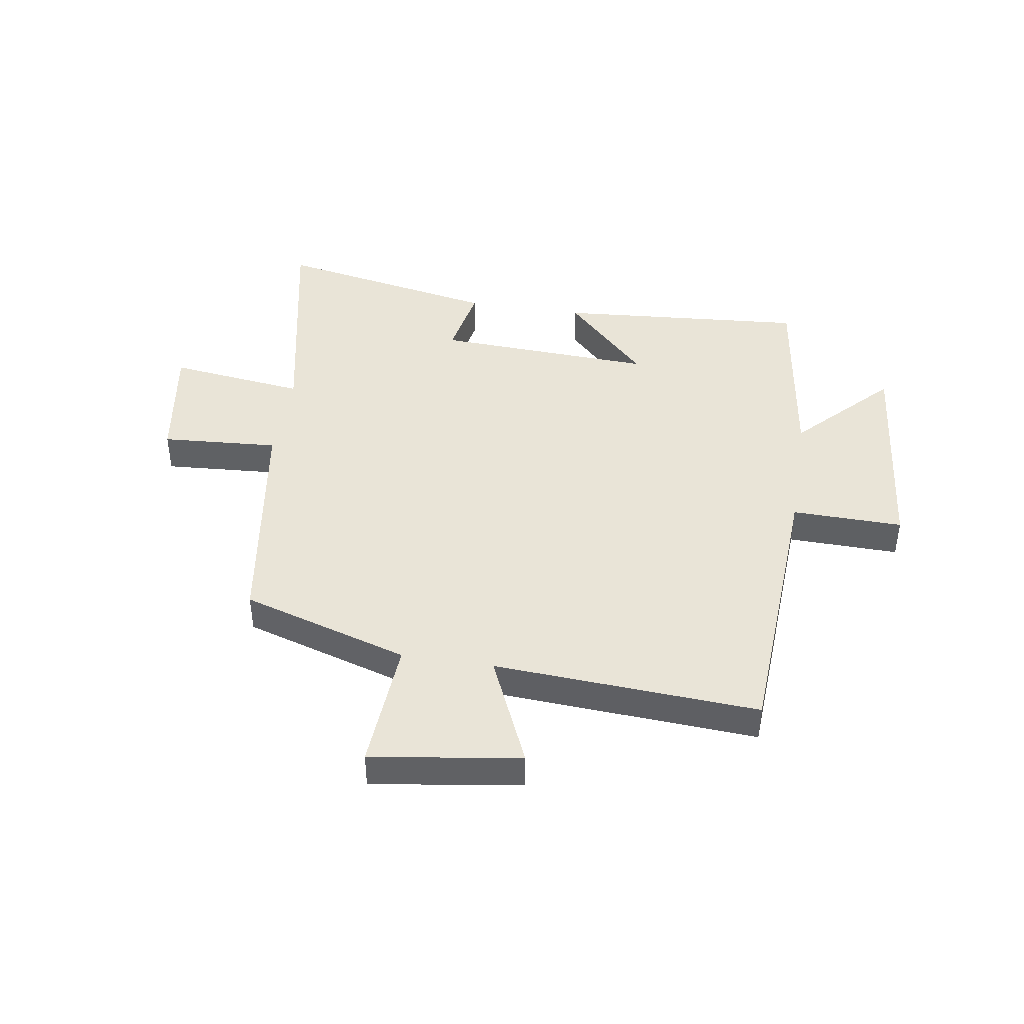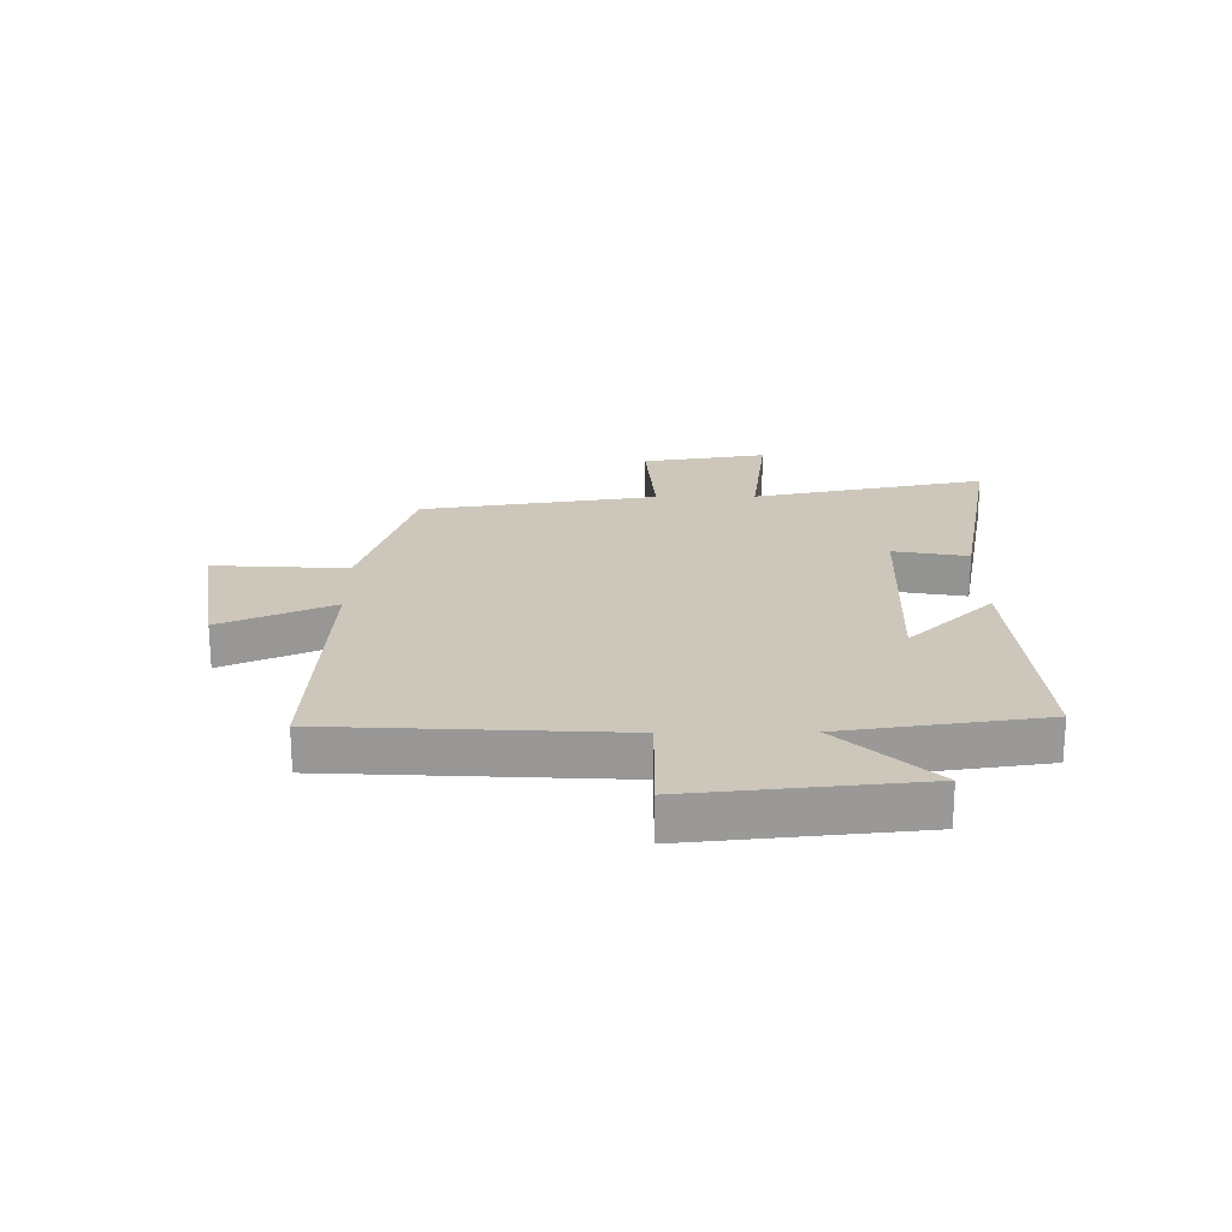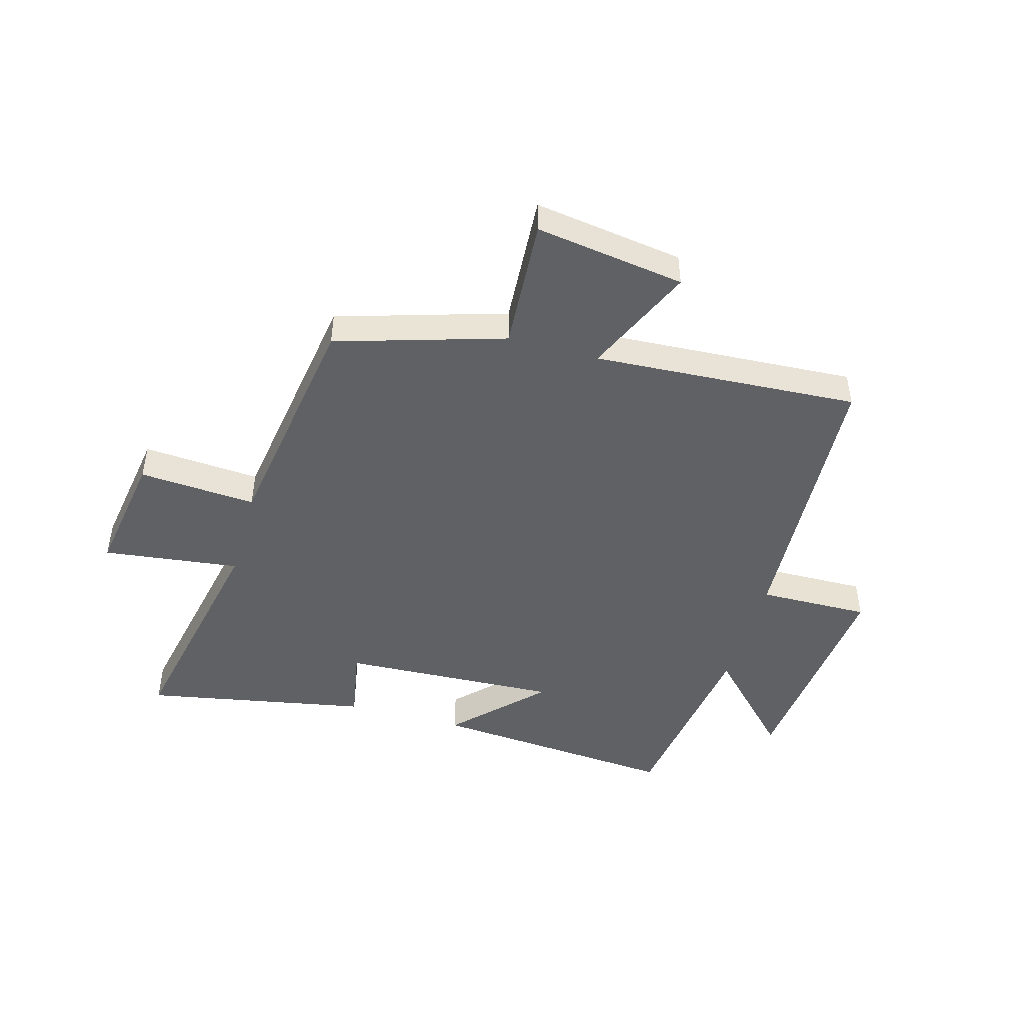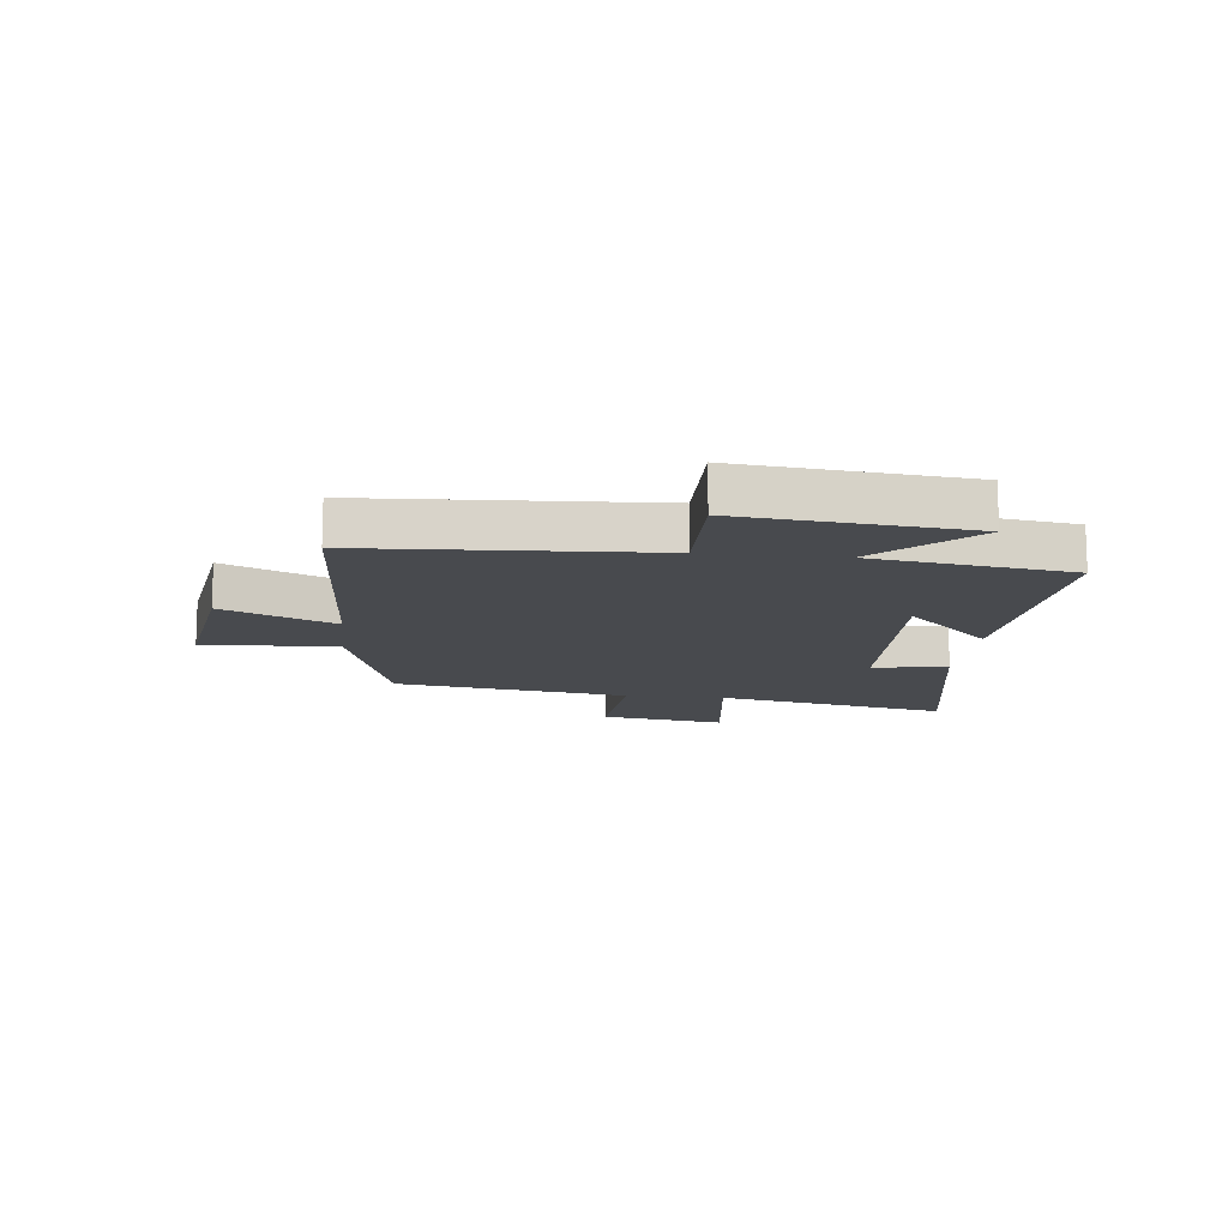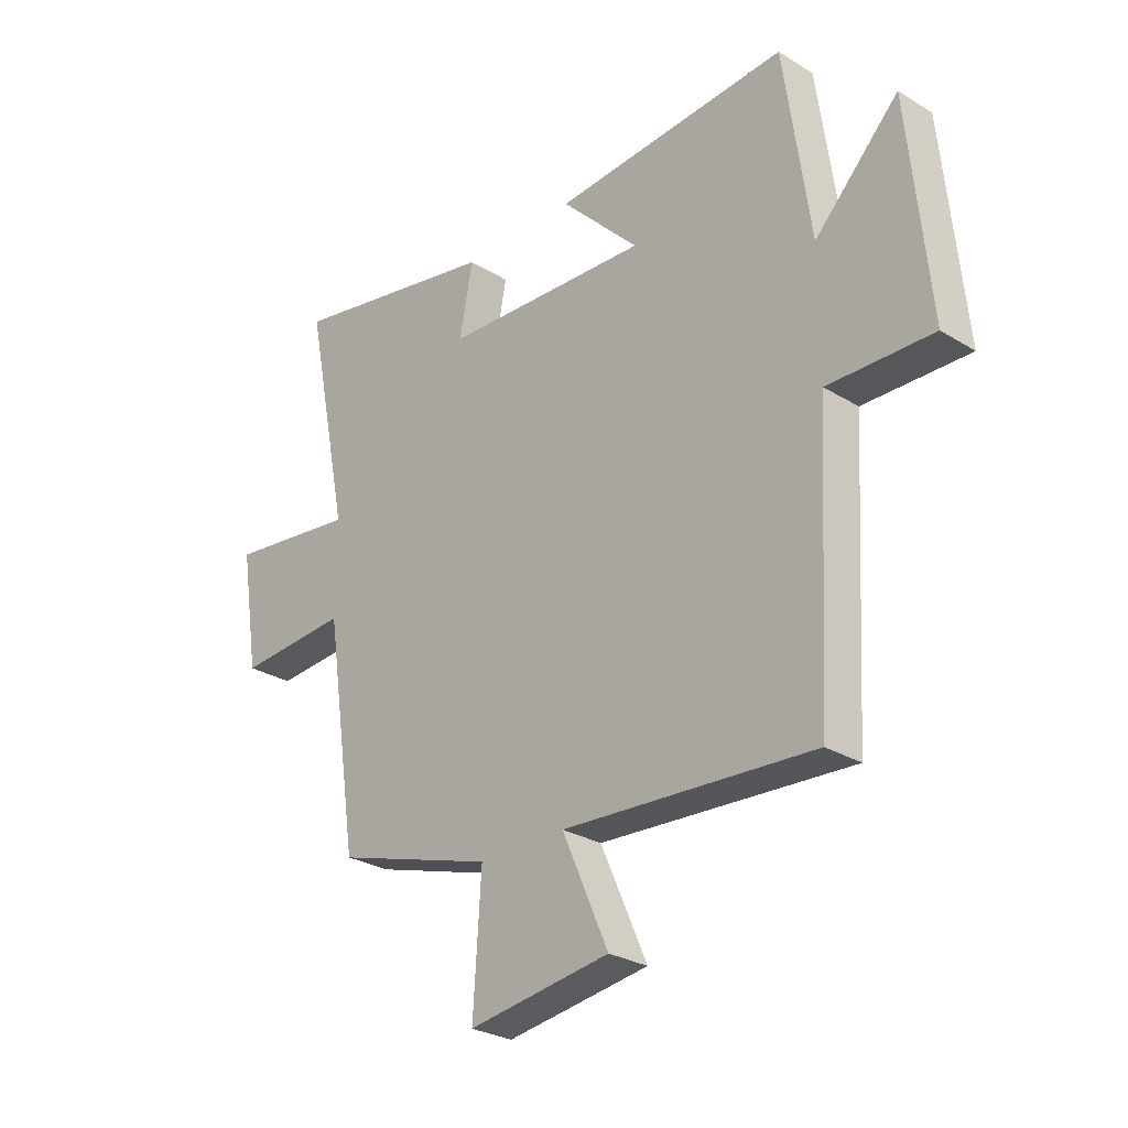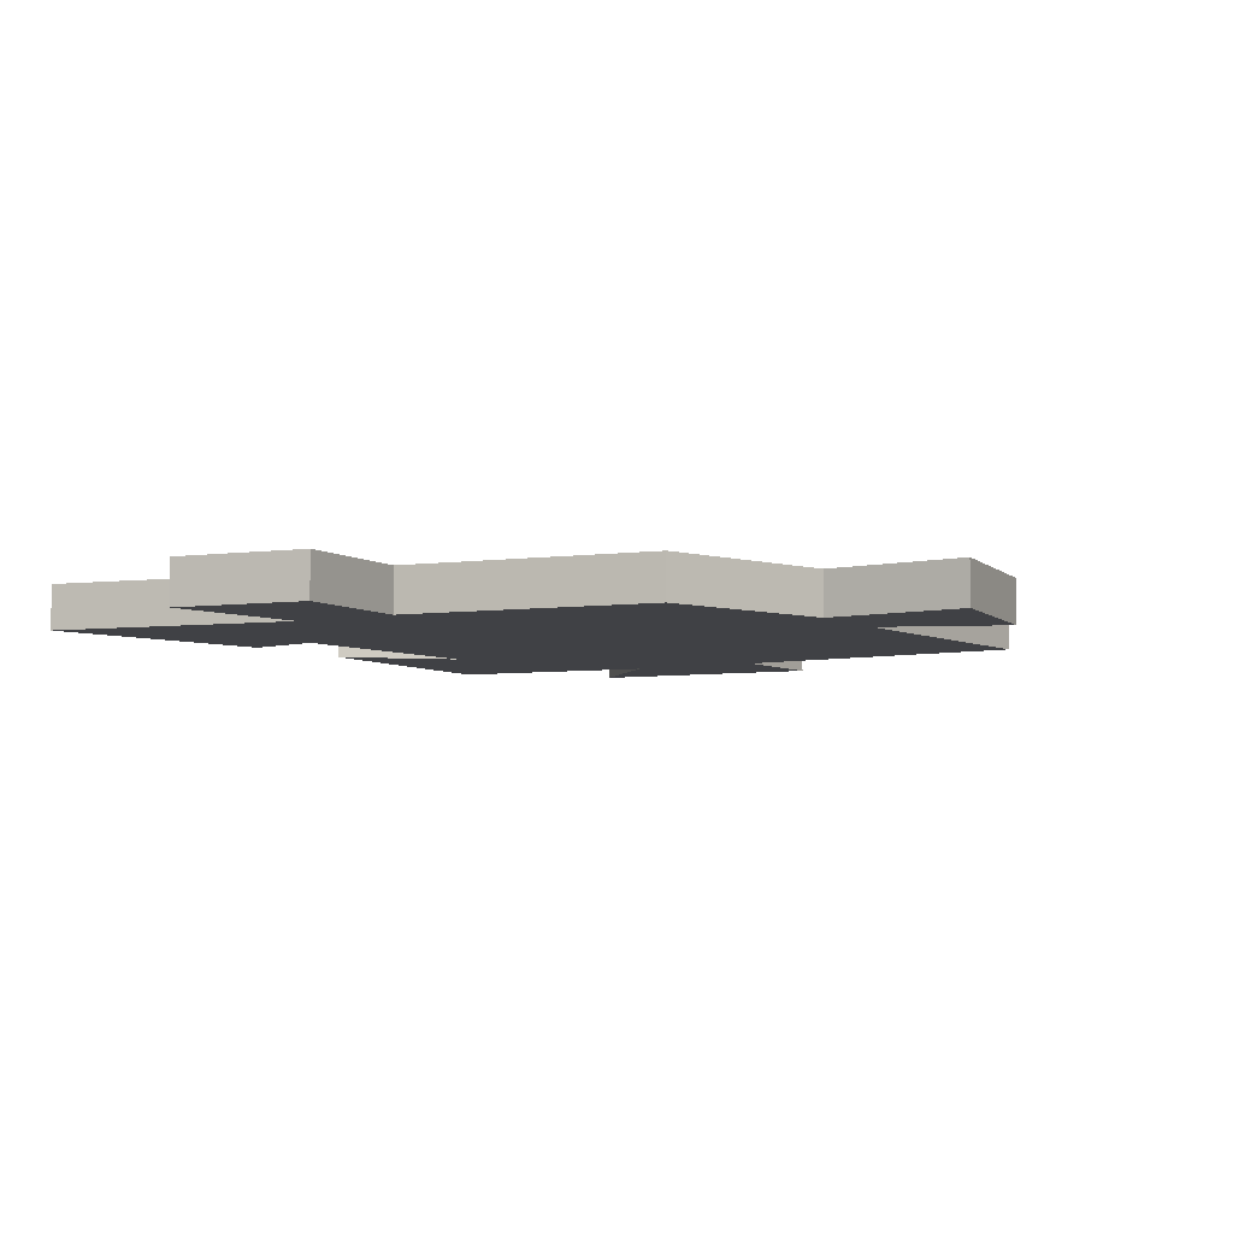
<metadata>
{"format":"obj","ext":"obj","renderer":"f3d","projection":"perspective","resolution":1024,"background":"white","views":[{"elev":43.2,"azim":-171.0,"up":"+Y"},{"elev":21.4,"azim":-90.7,"up":"+Y"},{"elev":-46.9,"azim":164.2,"up":"+Y"},{"elev":-13.1,"azim":-96.4,"up":"+Y"},{"elev":-27.6,"azim":-133.2,"up":"+Z"},{"elev":-5.8,"azim":121.4,"up":"+Y"}]}
</metadata>
<code>
v 0.439 0.07 -0.411
v 0.148 0.07 -0.5
v 0.163 0.07 -0.731
v -0.097 0.07 -0.693
v -0.012 0.07 -0.5
v -0.472 0.07 -0.528
v -0.5 0.07 -0.034
v -0.693 0.07 -0.038
v -0.655 0.07 0.352
v -0.5 0.07 0.192
v -0.452 0.07 0.534
v -0.019 0.07 0.5
v -0.163 0.07 0.353
v 0.217 0.07 0.371
v 0.193 0.07 0.5
v 0.582 0.07 0.574
v 0.5 0.07 0.169
v 0.738 0.07 0.199
v 0.704 0.07 -0.017
v 0.5 0.07 -0.003
v 0.439 0 -0.411
v 0.148 0 -0.5
v 0.163 0 -0.731
v -0.097 0 -0.693
v -0.012 0 -0.5
v -0.472 0 -0.528
v -0.5 0 -0.034
v -0.693 0 -0.038
v -0.655 0 0.352
v -0.5 0 0.192
v -0.452 0 0.534
v -0.019 0 0.5
v -0.163 0 0.353
v 0.217 0 0.371
v 0.193 0 0.5
v 0.582 0 0.574
v 0.5 0 0.169
v 0.738 0 0.199
v 0.704 0 -0.017
v 0.5 0 -0.003
f 17 18 19 20
f 17 20 1 2
f 14 15 16 17
f 13 14 17 2
f 10 11 12 13
f 10 13 2 3
f 7 8 9 10
f 5 6 7 10
f 5 10 3
f 3 4 5
f 40 39 38 37
f 22 21 40 37
f 37 36 35 34
f 22 37 34 33
f 33 32 31 30
f 23 22 33 30
f 30 29 28 27
f 30 27 26 25
f 23 30 25
f 25 24 23
f 1 21 22 2
f 2 22 23 3
f 3 23 24 4
f 4 24 25 5
f 5 25 26 6
f 6 26 27 7
f 7 27 28 8
f 8 28 29 9
f 9 29 30 10
f 10 30 31 11
f 11 31 32 12
f 12 32 33 13
f 13 33 34 14
f 14 34 35 15
f 15 35 36 16
f 16 36 37 17
f 17 37 38 18
f 18 38 39 19
f 19 39 40 20
f 20 40 21 1

</code>
